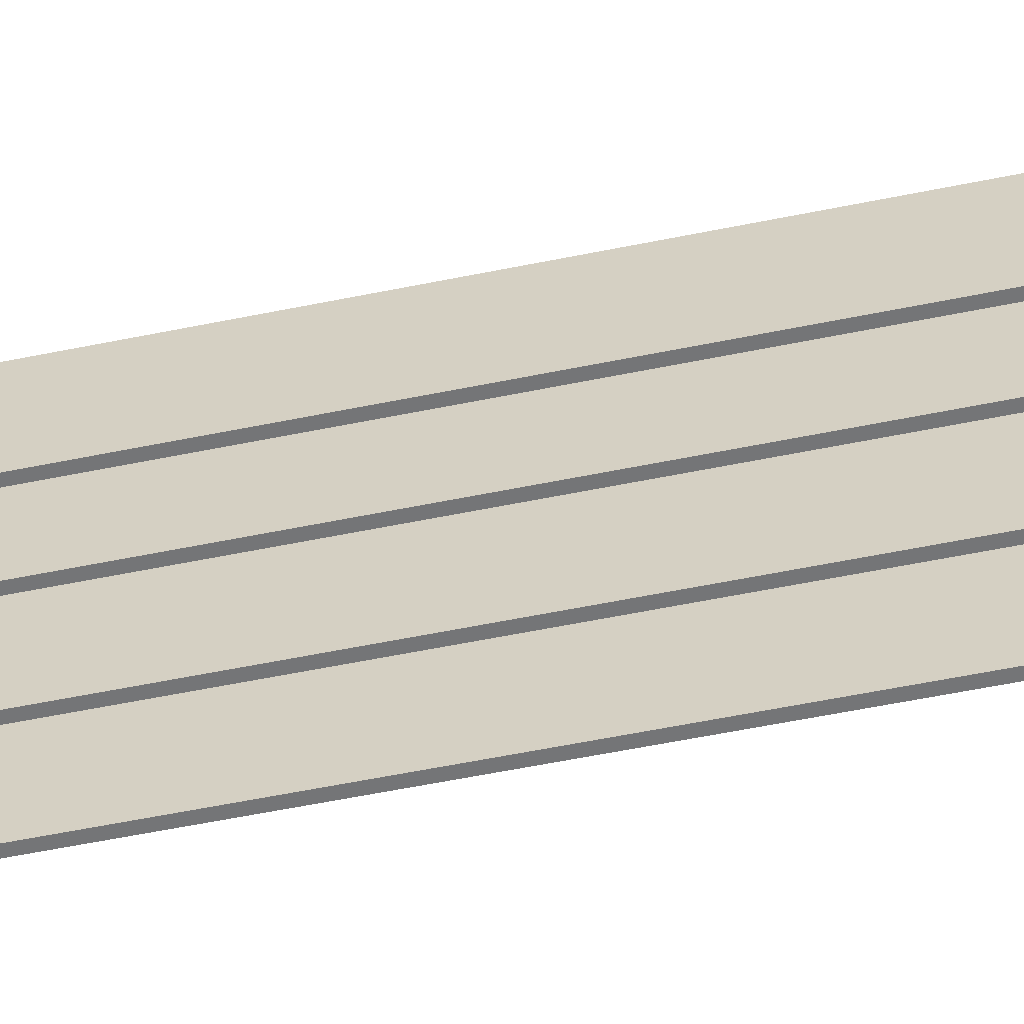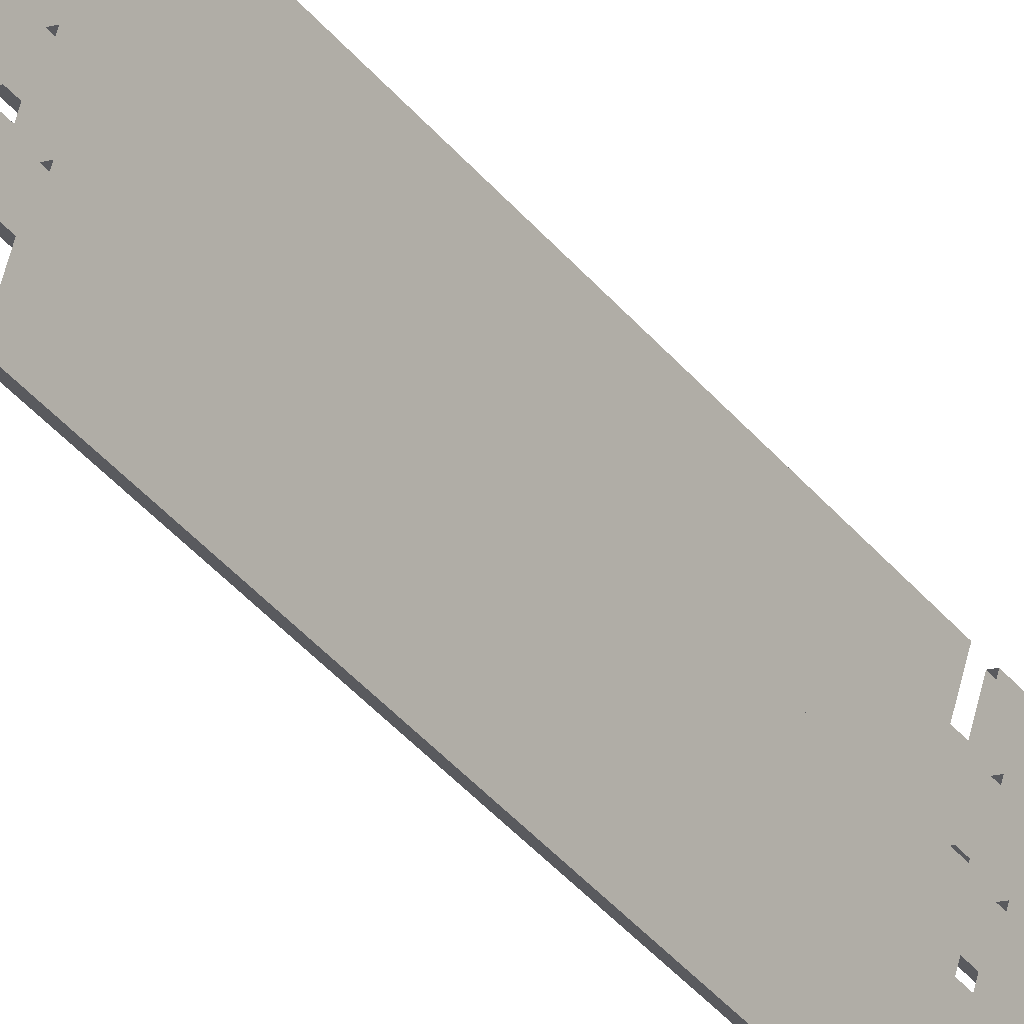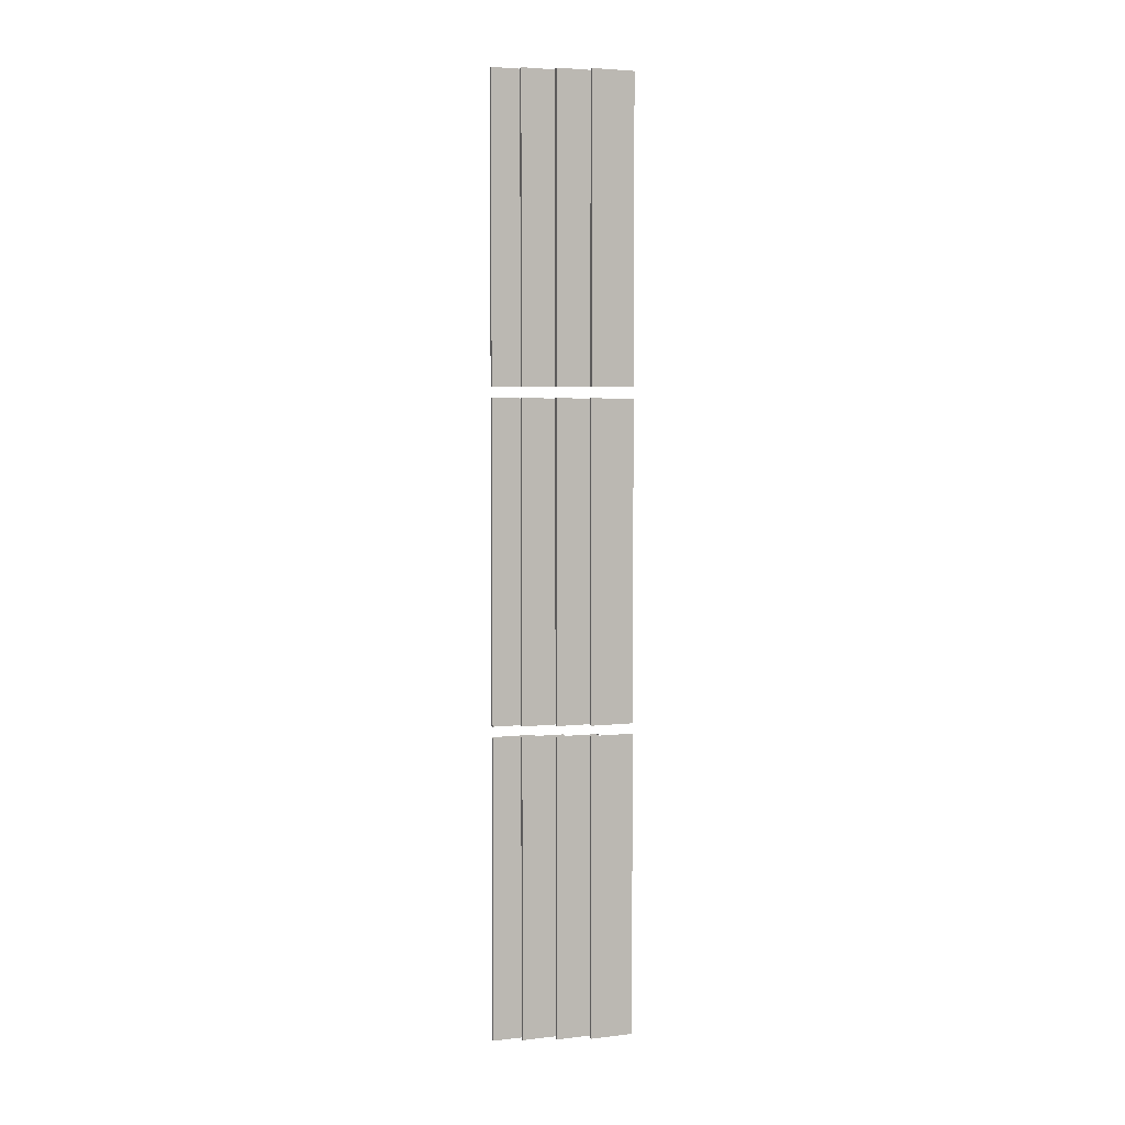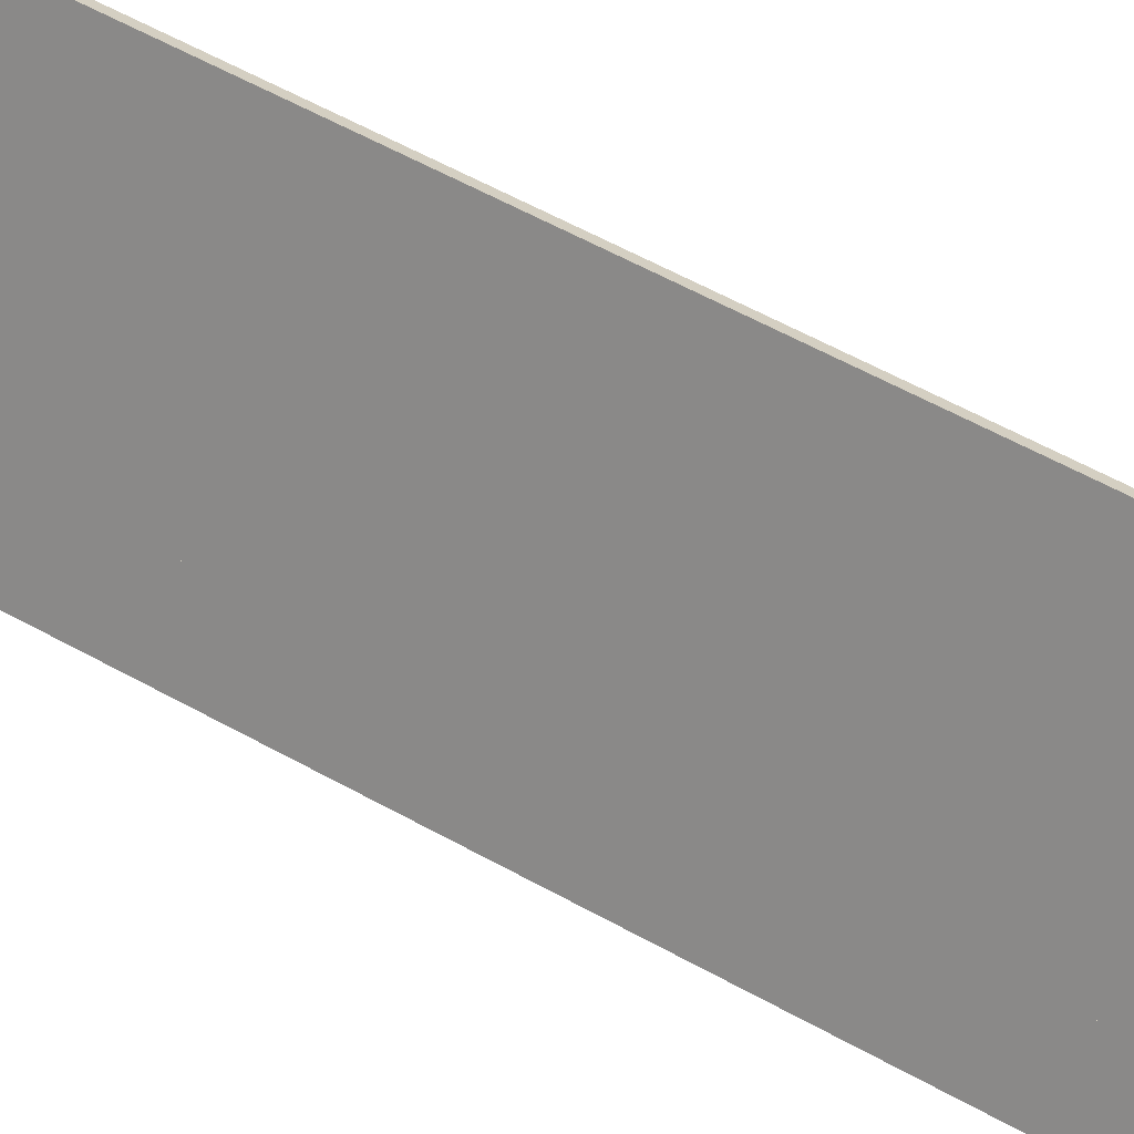
<metadata>
{"format":"obj","ext":"obj","renderer":"f3d","projection":"perspective","resolution":1024,"background":"white","views":[{"elev":-40.6,"azim":105.4,"up":"+Y"},{"elev":-39.6,"azim":-145.1,"up":"+Y"},{"elev":4.4,"azim":-93.7,"up":"+Z"},{"elev":37.9,"azim":128.6,"up":"+Y"}]}
</metadata>
<code>
g Mirror_low
v -8369 109.2 979.8
v -8369 109.2 874.7
v -8364 94.54 874.7
v -8364 94.54 979.8
v -8370 108.8 874.7
v -8370 108.8 979.8
v -8366 94.19 979.8
v -8366 94.19 874.7
v -8364 94.54 979.8
v -8364 94.54 874.7
v -8366 94.19 874.7
v -8366 94.19 979.8
v -8370 108.8 979.8
v -8370 108.8 874.7
v -8369 109.2 874.7
v -8369 109.2 979.8
v -8369 99.14 979.8
v -8369 99.14 874.7
v -8364 84.52 874.7
v -8364 84.52 979.8
v -8370 98.79 874.7
v -8370 98.79 979.8
v -8366 84.17 979.8
v -8366 84.17 874.7
v -8364 84.52 979.8
v -8364 84.52 874.7
v -8366 84.17 874.7
v -8366 84.17 979.8
v -8370 98.79 979.8
v -8370 98.79 874.7
v -8369 99.14 874.7
v -8369 99.14 979.8
v -8369 87.46 979.8
v -8369 87.46 874.7
v -8364 72.84 874.7
v -8364 72.84 979.8
v -8370 87.11 874.7
v -8370 87.11 979.8
v -8366 72.49 979.8
v -8366 72.49 874.7
v -8364 72.84 979.8
v -8364 72.84 874.7
v -8366 72.49 874.7
v -8366 72.49 979.8
v -8370 87.11 979.8
v -8370 87.11 874.7
v -8369 87.46 874.7
v -8369 87.46 979.8
v -8369 75.67 979.8
v -8369 75.67 874.7
v -8364 61.04 874.7
v -8364 61.04 979.8
v -8370 75.32 874.7
v -8370 75.32 979.8
v -8366 60.69 979.8
v -8366 60.69 874.7
v -8364 61.04 979.8
v -8364 61.04 874.7
v -8366 60.69 874.7
v -8366 60.69 979.8
v -8370 75.32 979.8
v -8370 75.32 874.7
v -8369 75.67 874.7
v -8369 75.67 979.8
v -8369 109.2 870.8
v -8369 109.2 759.8
v -8364 94.54 759.8
v -8364 94.54 870.8
v -8370 108.8 759.8
v -8370 108.8 870.8
v -8366 94.19 870.8
v -8366 94.19 759.8
v -8364 94.54 870.8
v -8364 94.54 759.8
v -8366 94.19 759.8
v -8366 94.19 870.8
v -8370 108.8 870.8
v -8370 108.8 759.8
v -8369 109.2 759.8
v -8369 109.2 870.8
v -8369 99.14 870.8
v -8369 99.14 759.8
v -8364 84.52 759.8
v -8364 84.52 870.8
v -8370 98.79 759.8
v -8370 98.79 870.8
v -8366 84.17 870.8
v -8366 84.17 759.8
v -8364 84.52 870.8
v -8364 84.52 759.8
v -8366 84.17 759.8
v -8366 84.17 870.8
v -8370 98.79 870.8
v -8370 98.79 759.8
v -8369 99.14 759.8
v -8369 99.14 870.8
v -8369 87.46 870.8
v -8369 87.46 759.8
v -8364 72.84 759.8
v -8364 72.84 870.8
v -8370 87.11 759.8
v -8370 87.11 870.8
v -8366 72.49 870.8
v -8366 72.49 759.8
v -8364 72.84 870.8
v -8364 72.84 759.8
v -8366 72.49 759.8
v -8366 72.49 870.8
v -8370 87.11 870.8
v -8370 87.11 759.8
v -8369 87.46 759.8
v -8369 87.46 870.8
v -8369 75.67 870.8
v -8369 75.67 759.8
v -8364 61.04 759.8
v -8364 61.04 870.8
v -8370 75.32 759.8
v -8370 75.32 870.8
v -8366 60.69 870.8
v -8366 60.69 759.8
v -8364 61.04 870.8
v -8364 61.04 759.8
v -8366 60.69 759.8
v -8366 60.69 870.8
v -8370 75.32 870.8
v -8370 75.32 759.8
v -8369 75.67 759.8
v -8369 75.67 870.8
v -8369 109.2 756
v -8369 109.2 650.9
v -8364 94.54 650.9
v -8364 94.54 756
v -8370 108.8 650.9
v -8370 108.8 756
v -8366 94.19 756
v -8366 94.19 650.9
v -8364 94.54 756
v -8364 94.54 650.9
v -8366 94.19 650.9
v -8366 94.19 756
v -8370 108.8 756
v -8370 108.8 650.9
v -8369 109.2 650.9
v -8369 109.2 756
v -8369 99.14 756
v -8369 99.14 650.9
v -8364 84.52 650.9
v -8364 84.52 756
v -8370 98.79 650.9
v -8370 98.79 756
v -8366 84.17 756
v -8366 84.17 650.9
v -8364 84.52 756
v -8364 84.52 650.9
v -8366 84.17 650.9
v -8366 84.17 756
v -8370 98.79 756
v -8370 98.79 650.9
v -8369 99.14 650.9
v -8369 99.14 756
v -8369 87.46 756
v -8369 87.46 650.9
v -8364 72.84 650.9
v -8364 72.84 756
v -8370 87.11 650.9
v -8370 87.11 756
v -8366 72.49 756
v -8366 72.49 650.9
v -8364 72.84 756
v -8364 72.84 650.9
v -8366 72.49 650.9
v -8366 72.49 756
v -8370 87.11 756
v -8370 87.11 650.9
v -8369 87.46 650.9
v -8369 87.46 756
v -8369 75.67 756
v -8369 75.67 650.9
v -8364 61.04 650.9
v -8364 61.04 756
v -8370 75.32 650.9
v -8370 75.32 756
v -8366 60.69 756
v -8366 60.69 650.9
v -8364 61.04 756
v -8364 61.04 650.9
v -8366 60.69 650.9
v -8366 60.69 756
v -8370 75.32 756
v -8370 75.32 650.9
v -8369 75.67 650.9
v -8369 75.67 756
f -190 -191 -192
f -189 -190 -192
f -186 -187 -188
f -185 -186 -188
f -182 -183 -184
f -181 -182 -184
f -178 -179 -180
f -177 -178 -180
f -174 -175 -176
f -173 -174 -176
f -170 -171 -172
f -169 -170 -172
f -166 -167 -168
f -165 -166 -168
f -162 -163 -164
f -161 -162 -164
f -158 -159 -160
f -157 -158 -160
f -154 -155 -156
f -153 -154 -156
f -150 -151 -152
f -149 -150 -152
f -146 -147 -148
f -145 -146 -148
f -142 -143 -144
f -141 -142 -144
f -138 -139 -140
f -137 -138 -140
f -134 -135 -136
f -133 -134 -136
f -130 -131 -132
f -129 -130 -132
f -126 -127 -128
f -125 -126 -128
f -122 -123 -124
f -121 -122 -124
f -118 -119 -120
f -117 -118 -120
f -114 -115 -116
f -113 -114 -116
f -110 -111 -112
f -109 -110 -112
f -106 -107 -108
f -105 -106 -108
f -102 -103 -104
f -101 -102 -104
f -98 -99 -100
f -97 -98 -100
f -94 -95 -96
f -93 -94 -96
f -90 -91 -92
f -89 -90 -92
f -86 -87 -88
f -85 -86 -88
f -82 -83 -84
f -81 -82 -84
f -78 -79 -80
f -77 -78 -80
f -74 -75 -76
f -73 -74 -76
f -70 -71 -72
f -69 -70 -72
f -66 -67 -68
f -65 -66 -68
f -62 -63 -64
f -61 -62 -64
f -58 -59 -60
f -57 -58 -60
f -54 -55 -56
f -53 -54 -56
f -50 -51 -52
f -49 -50 -52
f -46 -47 -48
f -45 -46 -48
f -42 -43 -44
f -41 -42 -44
f -38 -39 -40
f -37 -38 -40
f -34 -35 -36
f -33 -34 -36
f -30 -31 -32
f -29 -30 -32
f -26 -27 -28
f -25 -26 -28
f -22 -23 -24
f -21 -22 -24
f -18 -19 -20
f -17 -18 -20
f -14 -15 -16
f -13 -14 -16
f -10 -11 -12
f -9 -10 -12
f -6 -7 -8
f -5 -6 -8
f -2 -3 -4
f -1 -2 -4

</code>
